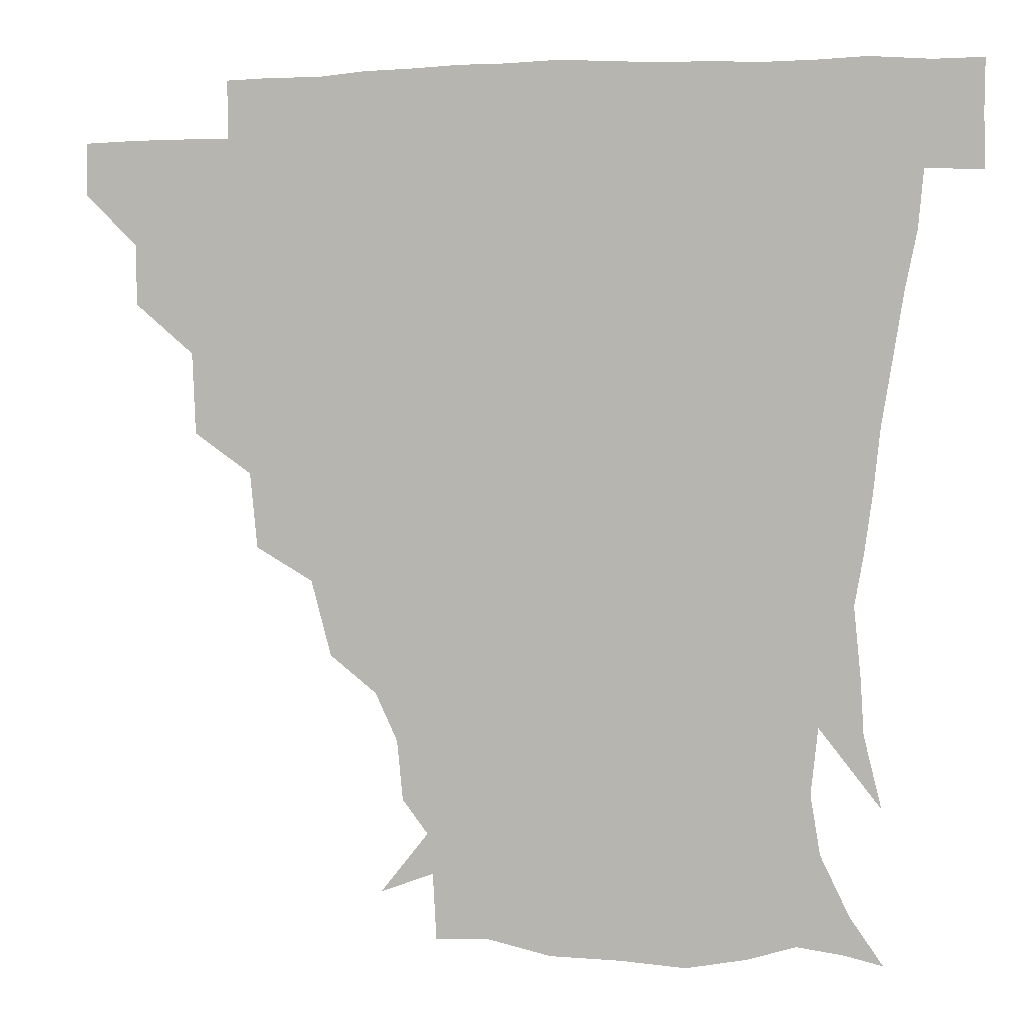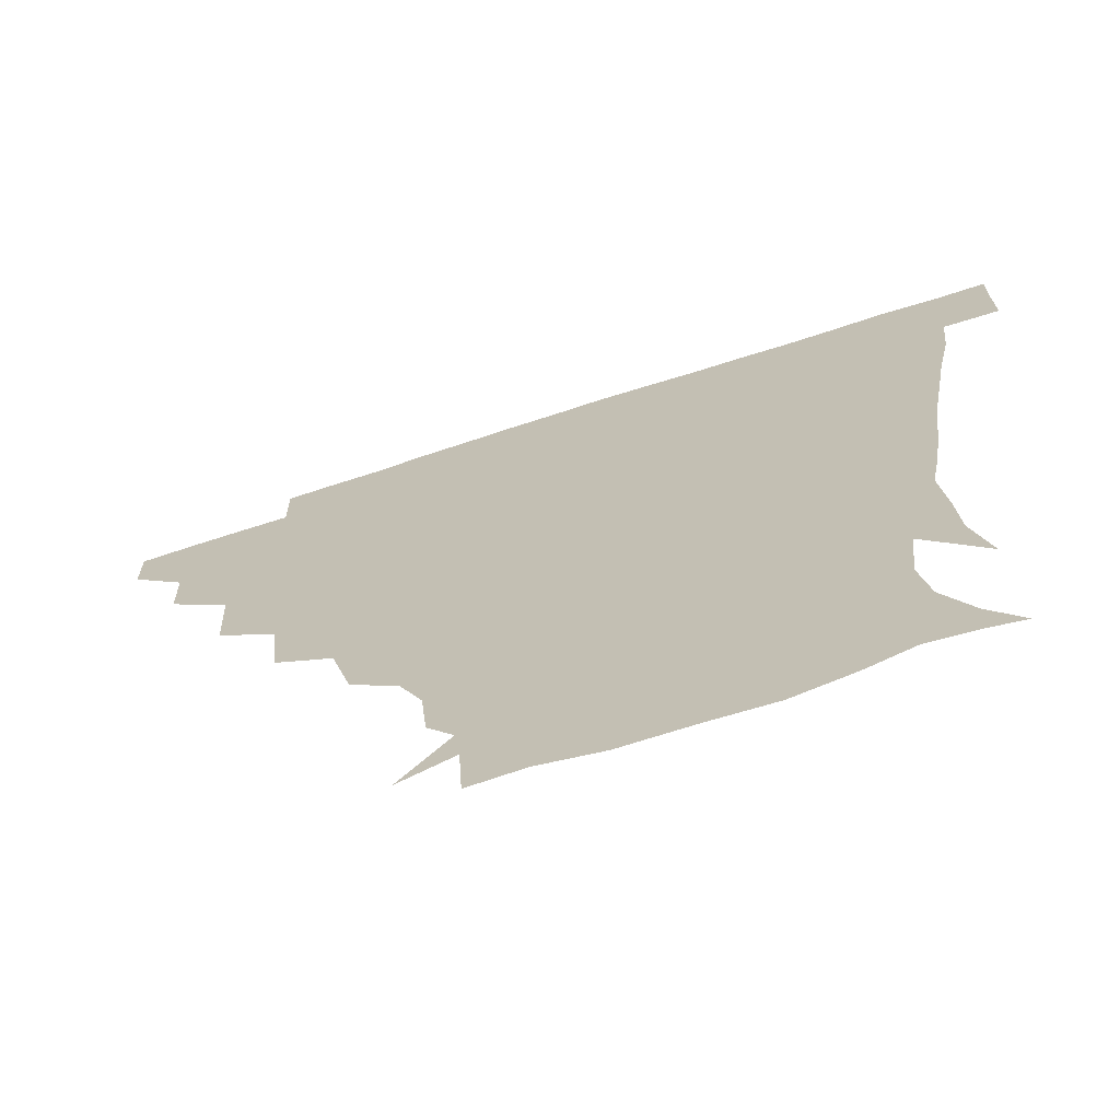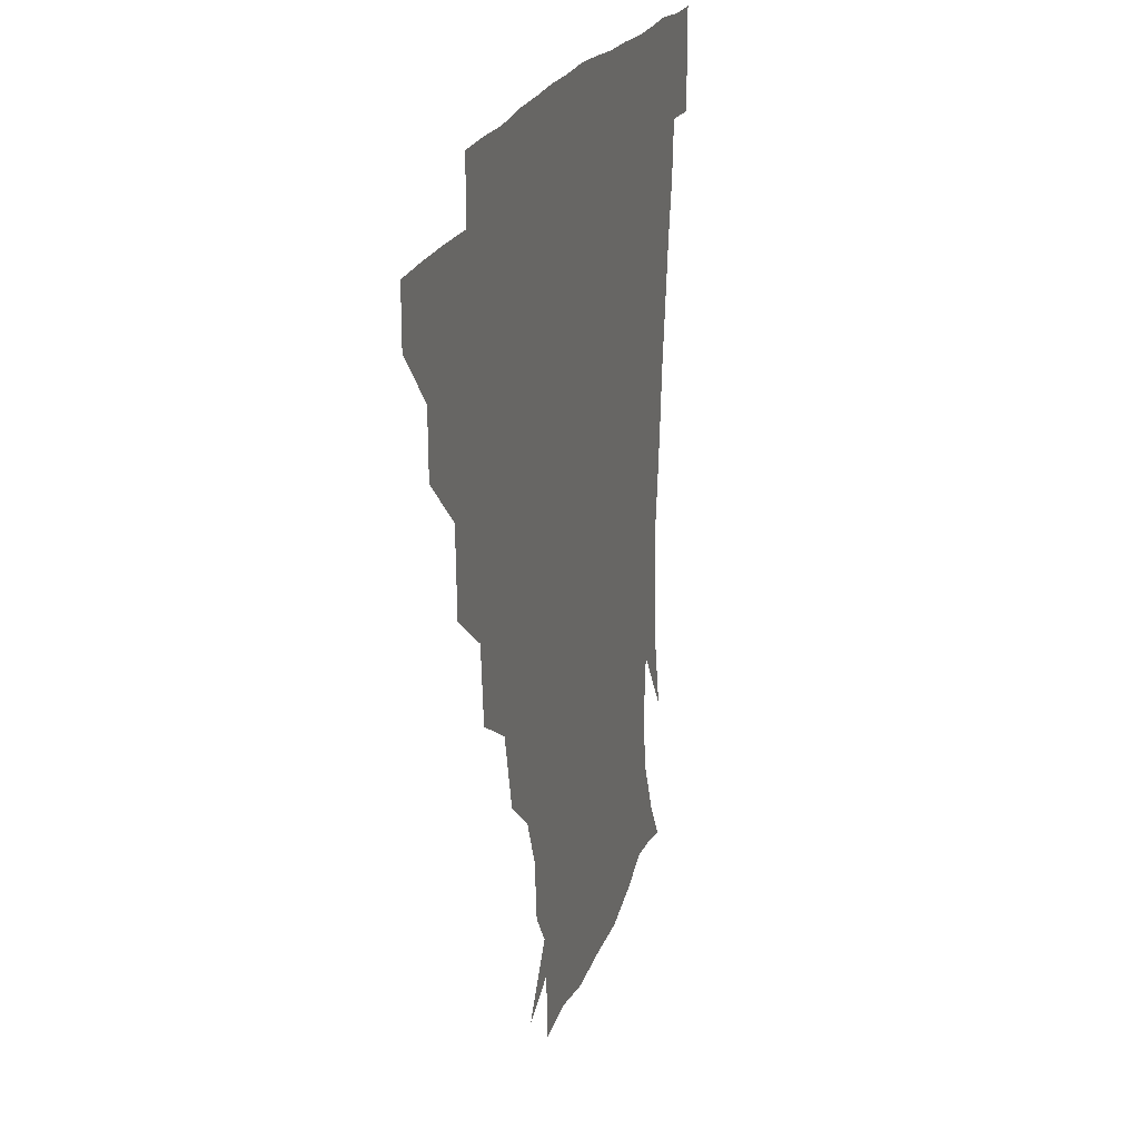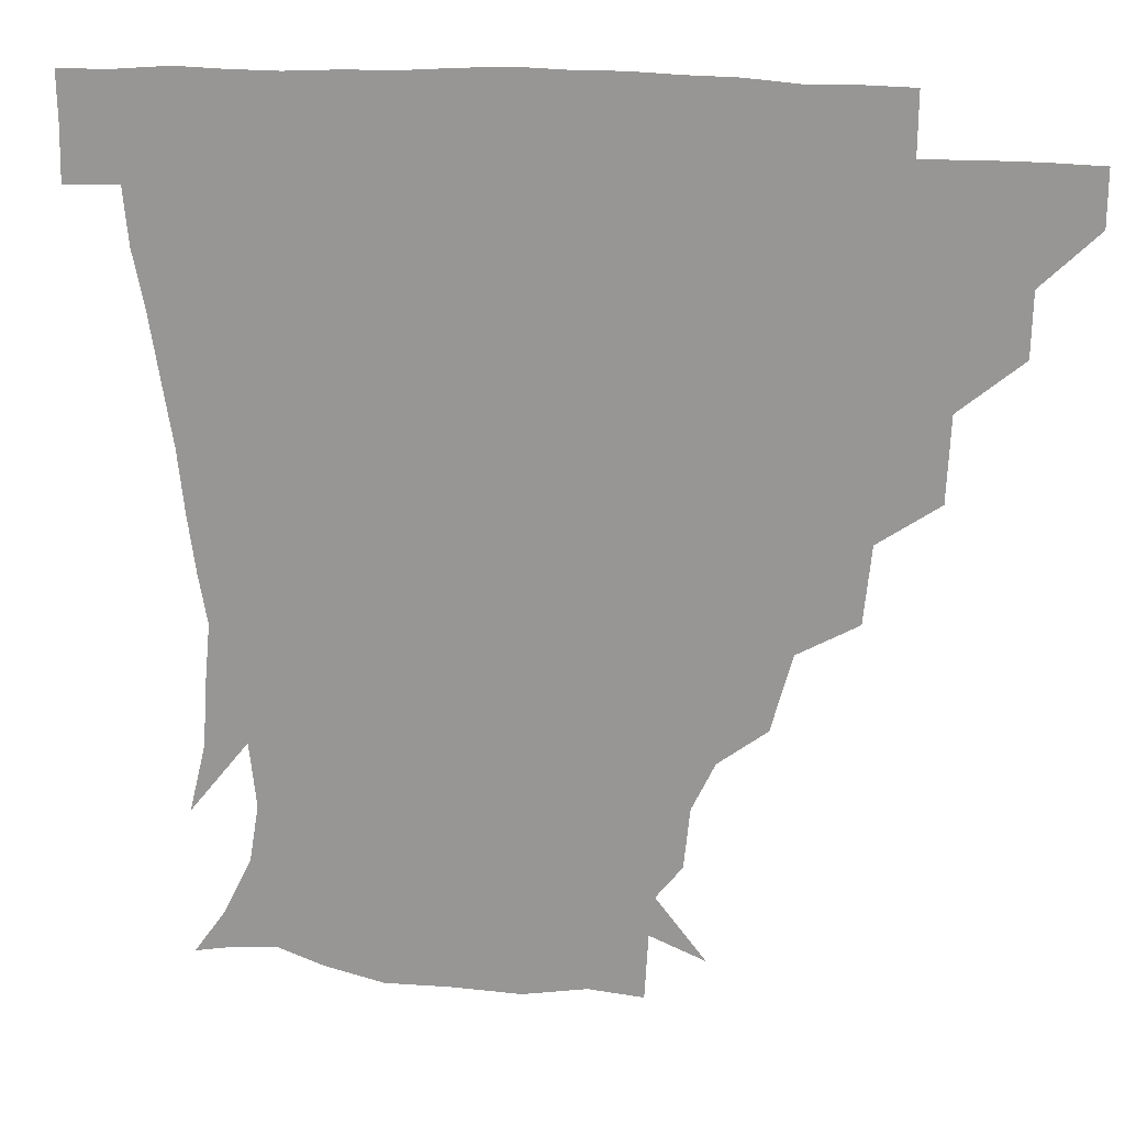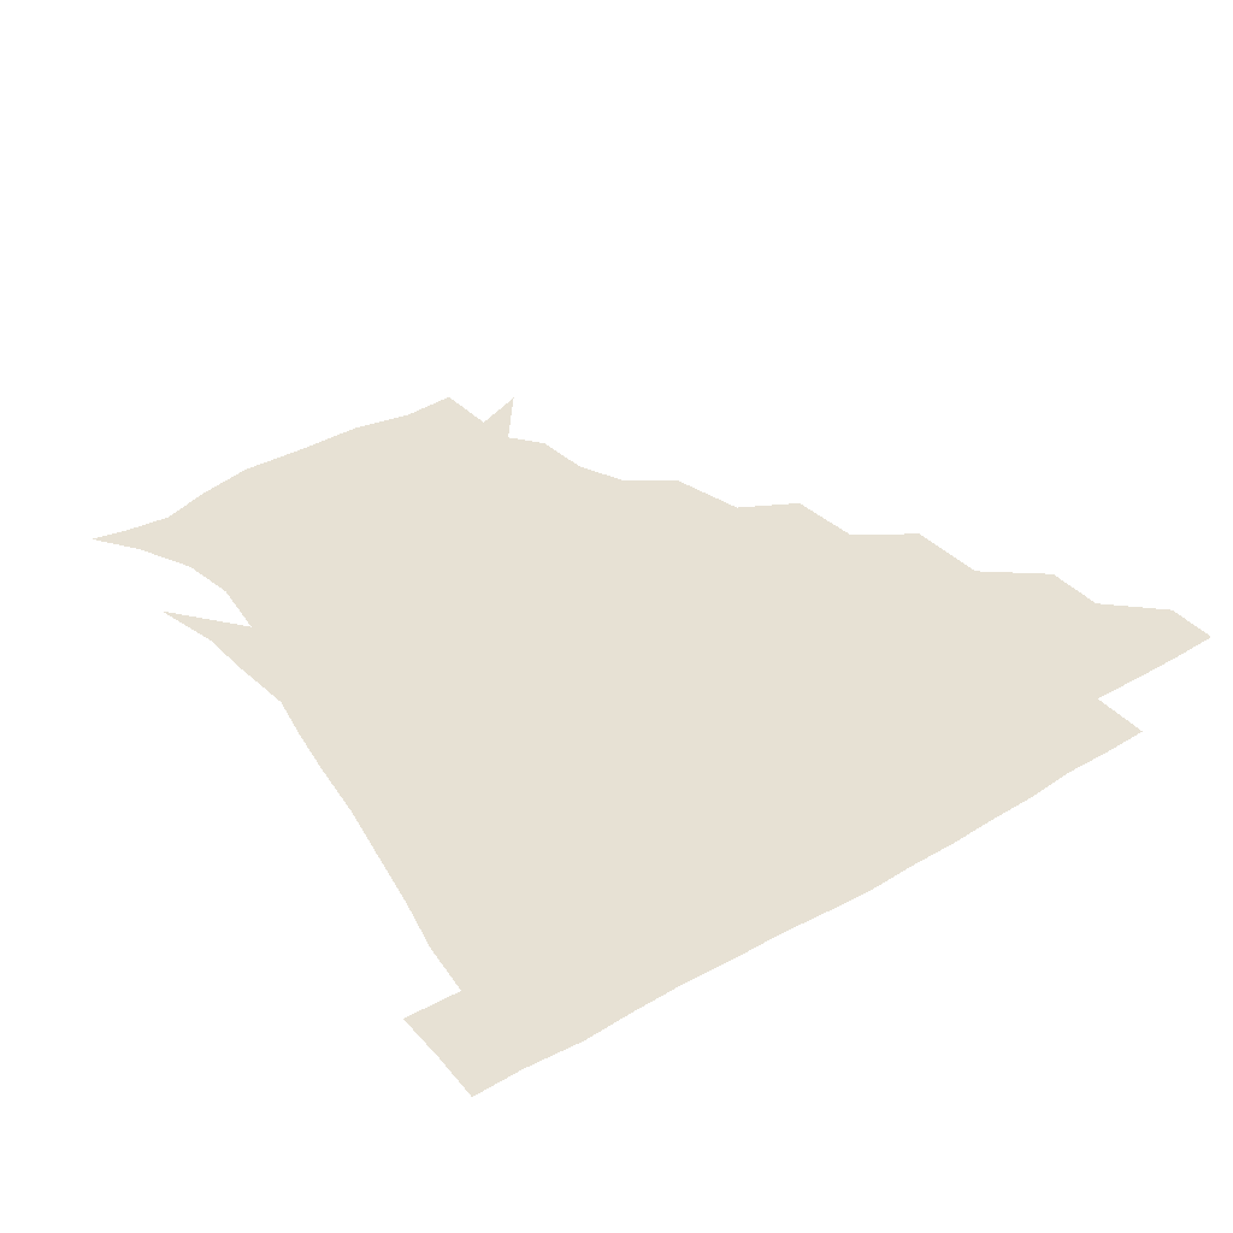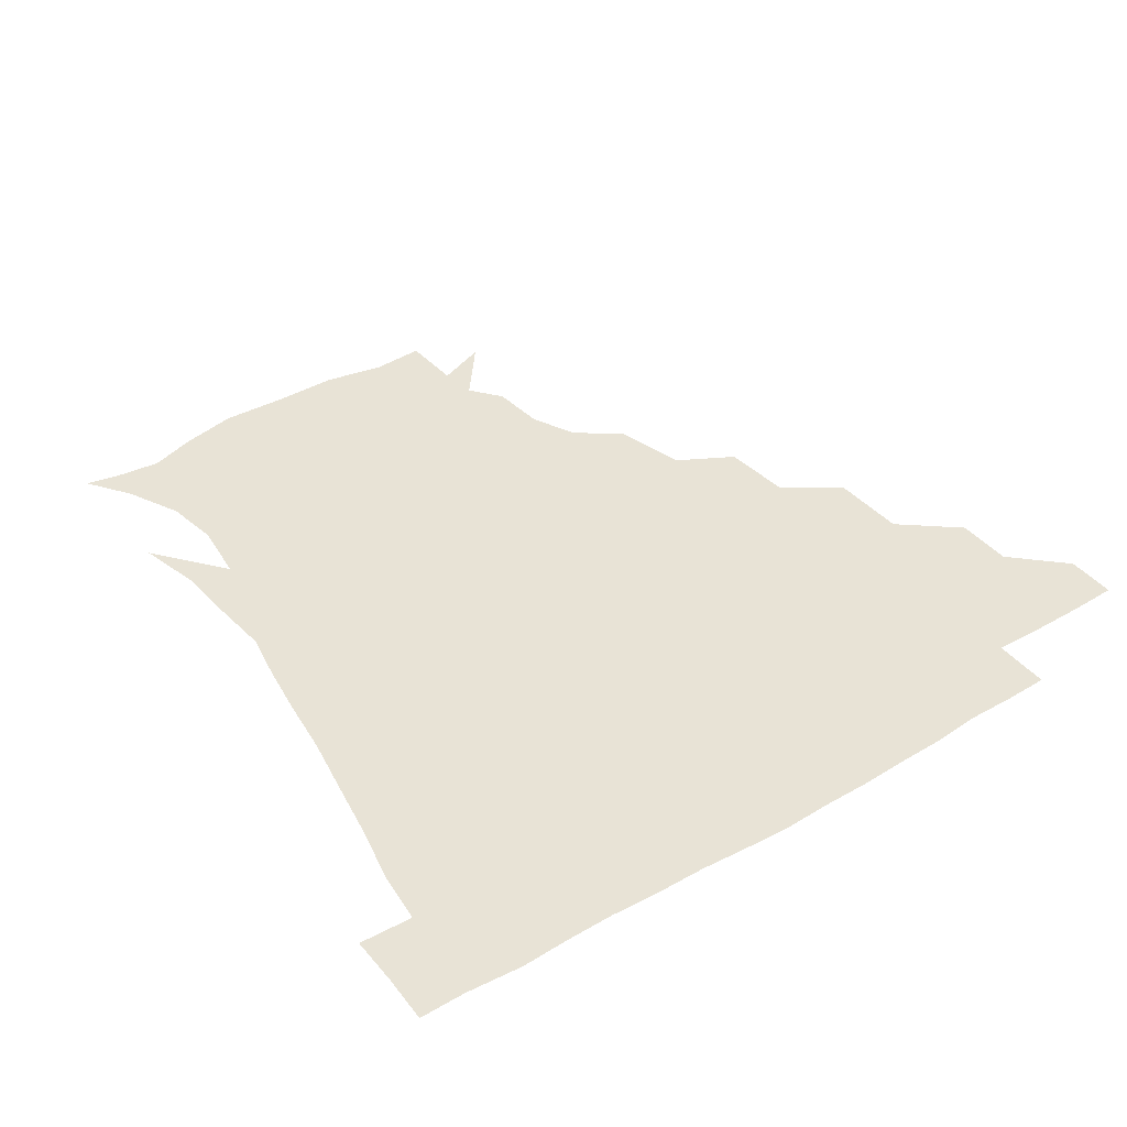
<metadata>
{"format":"obj","ext":"obj","renderer":"f3d","projection":"perspective","resolution":1024,"background":"white","views":[{"elev":1.6,"azim":16.6,"up":"+Y"},{"elev":-69.4,"azim":18.2,"up":"+Y"},{"elev":20.3,"azim":-75.3,"up":"+Y"},{"elev":19.0,"azim":-167.3,"up":"+Y"},{"elev":39.4,"azim":143.7,"up":"+Z"},{"elev":41.7,"azim":144.8,"up":"+Z"}]}
</metadata>
<code>
v 451.2 345.3 0
v 451 360.9 0
v 467.6 311.9 0
v 467.2 329.7 0
v 467 345.6 0
v 466.4 361.2 0
v 486.8 272.9 0
v 485.6 296.9 0
v 483.7 315.2 0
v 482.8 330.9 0
v 482.2 345.9 0
v 482.2 361.1 0
v 506.5 238.9 0
v 504.3 260.8 0
v 500.7 280.3 0
v 499.7 301.5 0
v 498.6 316.9 0
v 497.7 331.4 0
v 497.5 345.9 0
v 497.5 360.7 0
v 497.3 378.1 0
v 529.9 207 0
v 523.8 229.1 0
v 518.6 246.6 0
v 517.5 270.8 0
v 515.1 286.2 0
v 513.8 301.9 0
v 513.1 317.3 0
v 512.5 331.7 0
v 512.3 345.8 0
v 511.9 360.3 0
v 511.3 378.3 0
v 552.4 165 0
v 550.6 182.3 0
v 544 196.3 0
v 538.1 218.7 0
v 534.6 238.2 0
v 532.7 258 0
v 531.1 274.8 0
v 529.9 289.3 0
v 528.5 302.8 0
v 527.7 317 0
v 527.2 331.2 0
v 527.2 345.8 0
v 526.6 361.5 0
v 526.1 378 0
v 545.7 137.5 0
v 560.1 155.3 0
v 560.4 173.1 0
v 557.1 190.5 0
v 552.6 208.1 0
v 549.2 223.2 0
v 546.7 243.7 0
v 546.2 260.5 0
v 544.7 275.7 0
v 543.9 289.2 0
v 543.8 303.9 0
v 543 317.5 0
v 542.3 331.4 0
v 542.4 345.7 0
v 541.6 361.3 0
v 540.9 379.1 0
v 561.7 143.6 0
v 569.4 159.4 0
v 569.4 182.1 0
v 567.2 196.3 0
v 563.3 212.9 0
v 562.2 229.2 0
v 559.9 245.8 0
v 559.9 263.6 0
v 558.3 274.8 0
v 558.5 289.9 0
v 558.3 304.1 0
v 558.2 317.7 0
v 559.1 331.5 0
v 557.3 346.1 0
v 556.8 360.5 0
v 555.5 379.2 0
v 562.8 124.4 0
v 576.8 148.1 0
v 580.9 165.5 0
v 579.8 184.6 0
v 577.8 201.3 0
v 576.1 216.4 0
v 575 234.2 0
v 574.6 247.7 0
v 573.3 264 0
v 573 275.9 0
v 573.4 291 0
v 572.7 303.9 0
v 572.4 316.9 0
v 573 331.5 0
v 571.9 346.1 0
v 571.5 359.9 0
v 569.8 379.7 0
v 578.9 125.2 0
v 590.6 148.5 0
v 591.9 168.3 0
v 592.5 185.9 0
v 589.9 201.6 0
v 588.8 217.2 0
v 588.1 232.8 0
v 587.4 249.6 0
v 587.2 263.2 0
v 587.5 276.3 0
v 587.6 291.4 0
v 587 303.6 0
v 587.2 317.4 0
v 587.7 331.5 0
v 586.6 346.4 0
v 585.9 361.2 0
v 584.3 379.5 0
v 597.6 121.4 0
v 604.7 149.3 0
v 604 168.6 0
v 604.4 187.7 0
v 602.1 204.3 0
v 601.8 218.5 0
v 601.8 235.8 0
v 601.3 248.9 0
v 601.5 261.8 0
v 601.7 277.2 0
v 601.7 291.1 0
v 602.3 304.5 0
v 601.9 317.8 0
v 601.9 331.5 0
v 601.3 346.6 0
v 600.7 361.6 0
v 598.5 379.8 0
v 618.6 121.3 0
v 617.8 150.7 0
v 617.1 169.7 0
v 616.4 189.2 0
v 615 204.6 0
v 614.5 219.5 0
v 614.6 235.5 0
v 615 248.5 0
v 615.8 263.7 0
v 615.9 277.7 0
v 616.3 290.3 0
v 616.8 305.2 0
v 617 318.6 0
v 616.5 332.5 0
v 615.9 346.8 0
v 616.2 361 0
v 613.1 379 0
v 637.6 120.3 0
v 630.5 149.8 0
v 629.4 170.3 0
v 627.9 190.3 0
v 628 205.6 0
v 627.5 219.6 0
v 627.5 234.7 0
v 628.9 247.7 0
v 629.6 262.7 0
v 629.8 276.3 0
v 630.7 290.3 0
v 631.1 304.4 0
v 631.7 319 0
v 632.2 332.3 0
v 632 346.1 0
v 632.3 359.5 0
v 628.3 377.8 0
v 655.2 123.7 0
v 643.5 149.2 0
v 641 170.1 0
v 639.7 189.1 0
v 640.3 204.9 0
v 640.3 218.4 0
v 640.6 232.1 0
v 641.6 246.6 0
v 642.7 262.9 0
v 643.6 275.7 0
v 644.5 291.6 0
v 645.5 305.1 0
v 646.1 318.9 0
v 646.7 332.4 0
v 647.3 346.1 0
v 646.6 360.1 0
v 643.4 377.5 0
v 669.5 128.1 0
v 657.4 147.2 0
v 652.2 167.7 0
v 651.2 186.1 0
v 652.2 202.4 0
v 652.4 216.2 0
v 653.1 230 0
v 654 244.4 0
v 654.8 261.7 0
v 656.6 276.3 0
v 658.1 289.9 0
v 659.1 305.3 0
v 660.3 318.7 0
v 661.3 332.6 0
v 662.2 346.2 0
v 661.2 360.6 0
v 659.2 376.6 0
v 682.6 126.6 0
v 671.3 143 0
v 663.9 162.7 0
v 662.9 179.3 0
v 663.9 197.3 0
v 663.6 212 0
v 664.1 227 0
v 665.1 242.3 0
v 666.6 258.3 0
v 668.4 274 0
v 670.3 291.2 0
v 672.4 303.7 0
v 674.1 318.5 0
v 675.3 332.1 0
v 676.6 346.3 0
v 675.4 361.8 0
v 674.5 376.6 0
v 693.9 124.2 0
v 684.5 137.4 0
v 676.1 154.4 0
v 673.3 171.3 0
v 675.5 190.2 0
v 674.1 206.1 0
v 674.2 221.8 0
v 675.6 235.4 0
v 677.4 252.1 0
v 679.3 269.2 0
v 681.2 286.7 0
v 684.7 300.2 0
v 687.1 317.4 0
v 689.1 331.9 0
v 690.1 346.3 0
v 690 361.6 0
v 688.8 377 0
v 693.3 168.1 0
v 688.2 188.7 0
v 687.3 204.3 0
v 685.4 224.5 0
v 688.1 239.1 0
v 690.5 255.8 0
v 692.6 274.3 0
v 695.7 292.3 0
v 699.1 312.2 0
v 702.6 329 0
v 704.3 345.7 0
v 705.6 360.8 0
v 706.4 375.4 0
v 720.9 344.8 0
v 720.5 360.6 0
v 720.8 375.4 0
f 4 5 1
f 1 5 2
f 5 6 2
f 8 9 3
f 3 9 4
f 9 10 4
f 4 10 5
f 10 11 5
f 5 11 6
f 11 12 6
f 14 15 7
f 7 15 8
f 15 16 8
f 8 16 9
f 16 17 9
f 9 17 10
f 17 18 10
f 10 18 11
f 18 19 11
f 11 19 12
f 19 20 12
f 23 24 13
f 13 24 14
f 24 25 14
f 14 25 15
f 25 26 15
f 15 26 16
f 26 27 16
f 16 27 17
f 27 28 17
f 17 28 18
f 28 29 18
f 18 29 19
f 29 30 19
f 19 30 20
f 30 31 20
f 20 31 21
f 31 32 21
f 35 36 22
f 22 36 23
f 36 37 23
f 23 37 24
f 37 38 24
f 24 38 25
f 38 39 25
f 25 39 26
f 39 40 26
f 26 40 27
f 40 41 27
f 27 41 28
f 41 42 28
f 28 42 29
f 42 43 29
f 29 43 30
f 43 44 30
f 30 44 31
f 44 45 31
f 31 45 32
f 45 46 32
f 48 49 33
f 33 49 34
f 49 50 34
f 34 50 35
f 50 51 35
f 35 51 36
f 51 52 36
f 36 52 37
f 52 53 37
f 37 53 38
f 53 54 38
f 38 54 39
f 54 55 39
f 39 55 40
f 55 56 40
f 40 56 41
f 56 57 41
f 41 57 42
f 57 58 42
f 42 58 43
f 58 59 43
f 43 59 44
f 59 60 44
f 44 60 45
f 60 61 45
f 45 61 46
f 61 62 46
f 47 63 48
f 63 64 48
f 48 64 49
f 64 65 49
f 49 65 50
f 65 66 50
f 50 66 51
f 66 67 51
f 51 67 52
f 67 68 52
f 52 68 53
f 68 69 53
f 53 69 54
f 69 70 54
f 54 70 55
f 70 71 55
f 55 71 56
f 71 72 56
f 56 72 57
f 72 73 57
f 57 73 58
f 73 74 58
f 58 74 59
f 74 75 59
f 59 75 60
f 75 76 60
f 60 76 61
f 76 77 61
f 61 77 62
f 77 78 62
f 79 80 63
f 63 80 64
f 80 81 64
f 64 81 65
f 81 82 65
f 65 82 66
f 82 83 66
f 66 83 67
f 83 84 67
f 67 84 68
f 84 85 68
f 68 85 69
f 85 86 69
f 69 86 70
f 86 87 70
f 70 87 71
f 87 88 71
f 71 88 72
f 88 89 72
f 72 89 73
f 89 90 73
f 73 90 74
f 90 91 74
f 74 91 75
f 91 92 75
f 75 92 76
f 92 93 76
f 76 93 77
f 93 94 77
f 77 94 78
f 94 95 78
f 79 96 80
f 96 97 80
f 80 97 81
f 97 98 81
f 81 98 82
f 98 99 82
f 82 99 83
f 99 100 83
f 83 100 84
f 100 101 84
f 84 101 85
f 101 102 85
f 85 102 86
f 102 103 86
f 86 103 87
f 103 104 87
f 87 104 88
f 104 105 88
f 88 105 89
f 105 106 89
f 89 106 90
f 106 107 90
f 90 107 91
f 107 108 91
f 91 108 92
f 108 109 92
f 92 109 93
f 109 110 93
f 93 110 94
f 110 111 94
f 94 111 95
f 111 112 95
f 96 113 97
f 113 114 97
f 97 114 98
f 114 115 98
f 98 115 99
f 115 116 99
f 99 116 100
f 116 117 100
f 100 117 101
f 117 118 101
f 101 118 102
f 118 119 102
f 102 119 103
f 119 120 103
f 103 120 104
f 120 121 104
f 104 121 105
f 121 122 105
f 105 122 106
f 122 123 106
f 106 123 107
f 123 124 107
f 107 124 108
f 124 125 108
f 108 125 109
f 125 126 109
f 109 126 110
f 126 127 110
f 110 127 111
f 127 128 111
f 111 128 112
f 128 129 112
f 113 130 114
f 130 131 114
f 114 131 115
f 131 132 115
f 115 132 116
f 132 133 116
f 116 133 117
f 133 134 117
f 117 134 118
f 134 135 118
f 118 135 119
f 135 136 119
f 119 136 120
f 136 137 120
f 120 137 121
f 137 138 121
f 121 138 122
f 138 139 122
f 122 139 123
f 139 140 123
f 123 140 124
f 140 141 124
f 124 141 125
f 141 142 125
f 125 142 126
f 142 143 126
f 126 143 127
f 143 144 127
f 127 144 128
f 144 145 128
f 128 145 129
f 145 146 129
f 130 147 131
f 147 148 131
f 131 148 132
f 148 149 132
f 132 149 133
f 149 150 133
f 133 150 134
f 150 151 134
f 134 151 135
f 151 152 135
f 135 152 136
f 152 153 136
f 136 153 137
f 153 154 137
f 137 154 138
f 154 155 138
f 138 155 139
f 155 156 139
f 139 156 140
f 156 157 140
f 140 157 141
f 157 158 141
f 141 158 142
f 158 159 142
f 142 159 143
f 159 160 143
f 143 160 144
f 160 161 144
f 144 161 145
f 161 162 145
f 145 162 146
f 162 163 146
f 147 164 148
f 164 165 148
f 148 165 149
f 165 166 149
f 149 166 150
f 166 167 150
f 150 167 151
f 167 168 151
f 151 168 152
f 168 169 152
f 152 169 153
f 169 170 153
f 153 170 154
f 170 171 154
f 154 171 155
f 171 172 155
f 155 172 156
f 172 173 156
f 156 173 157
f 173 174 157
f 157 174 158
f 174 175 158
f 158 175 159
f 175 176 159
f 159 176 160
f 176 177 160
f 160 177 161
f 177 178 161
f 161 178 162
f 178 179 162
f 162 179 163
f 179 180 163
f 164 181 165
f 181 182 165
f 165 182 166
f 182 183 166
f 166 183 167
f 183 184 167
f 167 184 168
f 184 185 168
f 168 185 169
f 185 186 169
f 169 186 170
f 186 187 170
f 170 187 171
f 187 188 171
f 171 188 172
f 188 189 172
f 172 189 173
f 189 190 173
f 173 190 174
f 190 191 174
f 174 191 175
f 191 192 175
f 175 192 176
f 192 193 176
f 176 193 177
f 193 194 177
f 177 194 178
f 194 195 178
f 178 195 179
f 195 196 179
f 179 196 180
f 196 197 180
f 181 198 182
f 198 199 182
f 182 199 183
f 199 200 183
f 183 200 184
f 200 201 184
f 184 201 185
f 201 202 185
f 185 202 186
f 202 203 186
f 186 203 187
f 203 204 187
f 187 204 188
f 204 205 188
f 188 205 189
f 205 206 189
f 189 206 190
f 206 207 190
f 190 207 191
f 207 208 191
f 191 208 192
f 208 209 192
f 192 209 193
f 209 210 193
f 193 210 194
f 210 211 194
f 194 211 195
f 211 212 195
f 195 212 196
f 212 213 196
f 196 213 197
f 213 214 197
f 198 215 199
f 215 216 199
f 199 216 200
f 216 217 200
f 200 217 201
f 217 218 201
f 201 218 202
f 218 219 202
f 202 219 203
f 219 220 203
f 203 220 204
f 220 221 204
f 204 221 205
f 221 222 205
f 205 222 206
f 222 223 206
f 206 223 207
f 223 224 207
f 207 224 208
f 224 225 208
f 208 225 209
f 225 226 209
f 209 226 210
f 226 227 210
f 210 227 211
f 227 228 211
f 211 228 212
f 228 229 212
f 212 229 213
f 229 230 213
f 213 230 214
f 230 231 214
f 219 232 220
f 232 233 220
f 220 233 221
f 233 234 221
f 221 234 222
f 234 235 222
f 222 235 223
f 235 236 223
f 223 236 224
f 236 237 224
f 224 237 225
f 237 238 225
f 225 238 226
f 238 239 226
f 226 239 227
f 239 240 227
f 227 240 228
f 240 241 228
f 228 241 229
f 241 242 229
f 229 242 230
f 242 243 230
f 230 243 231
f 243 244 231
f 242 245 243
f 245 246 243
f 243 246 244
f 246 247 244

</code>
